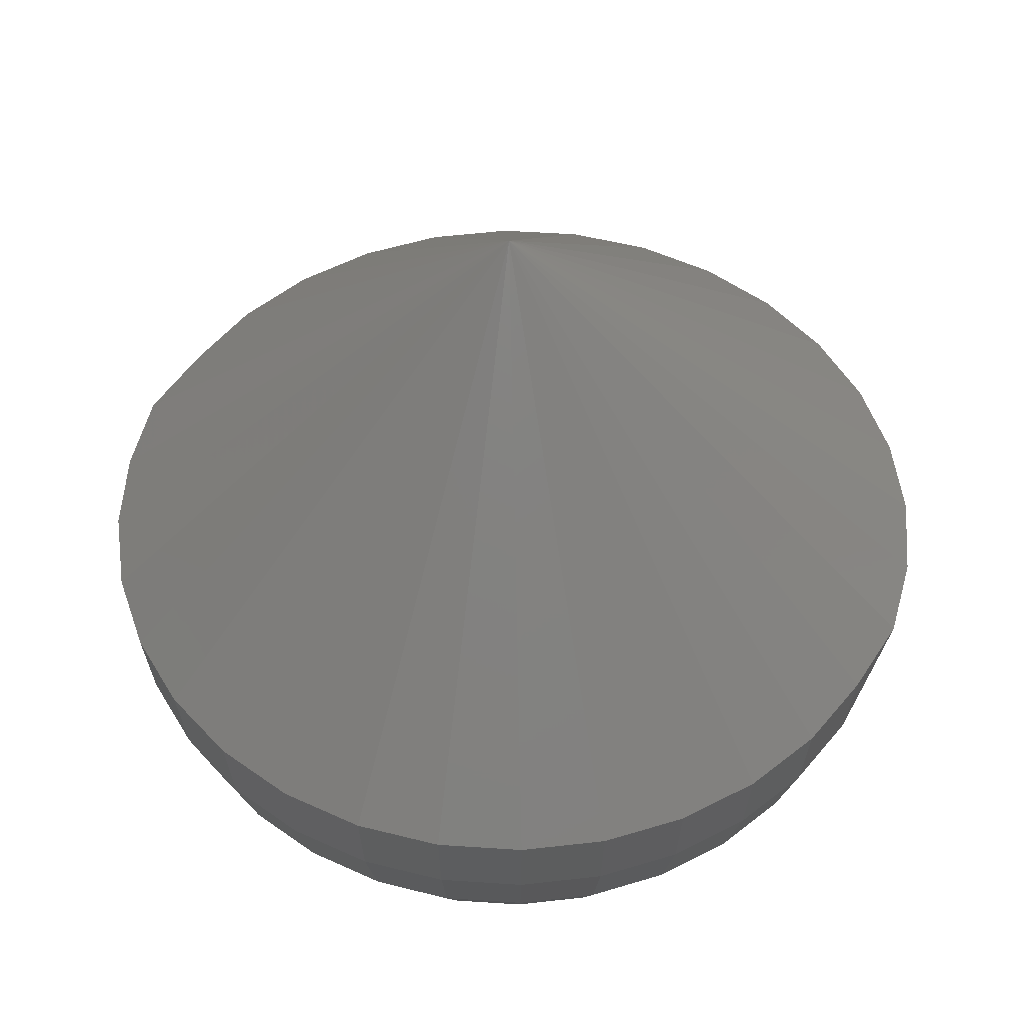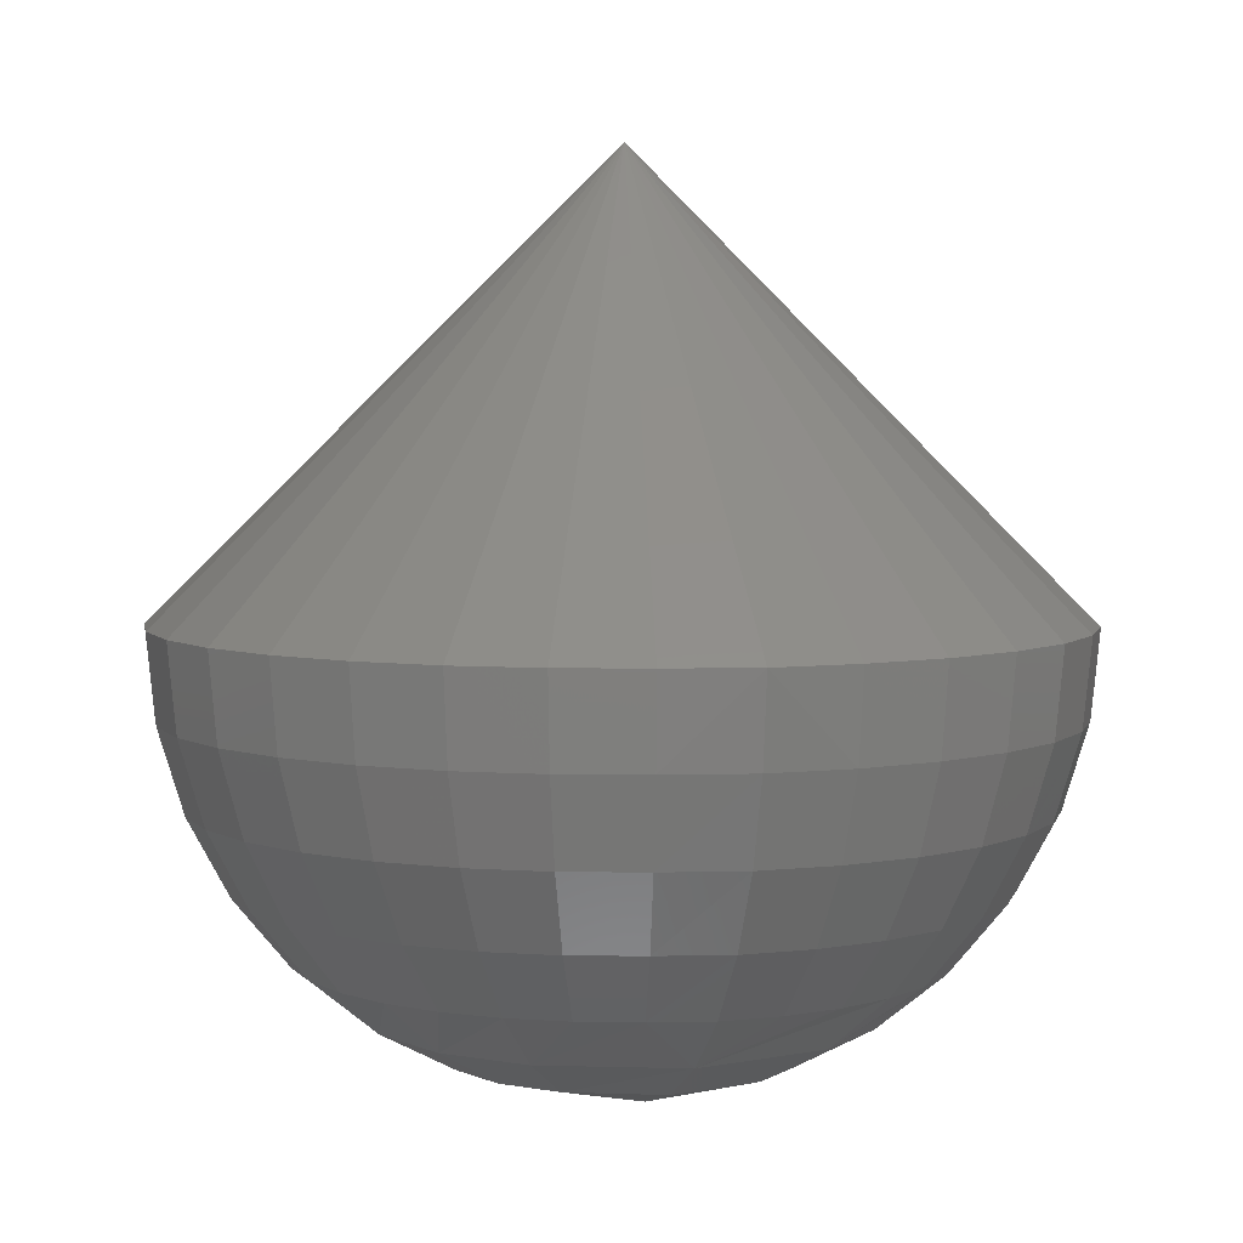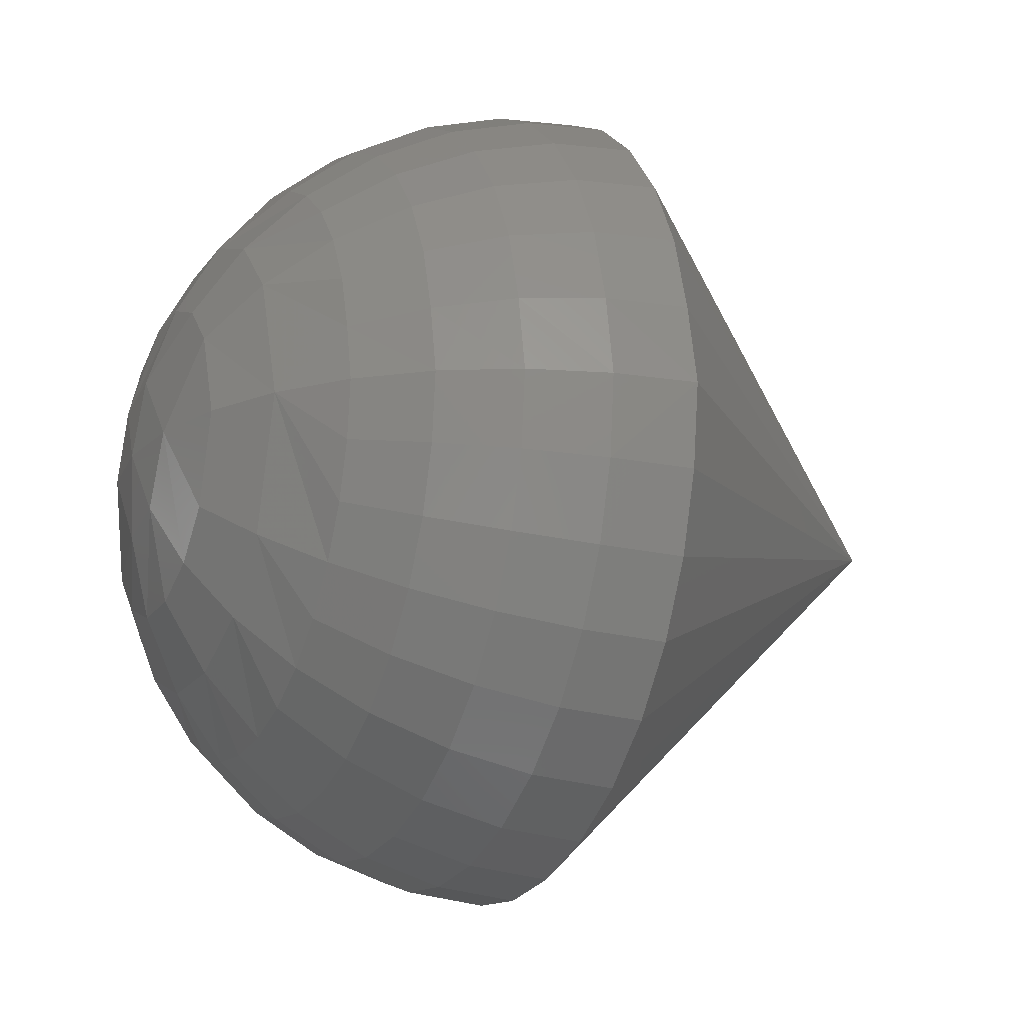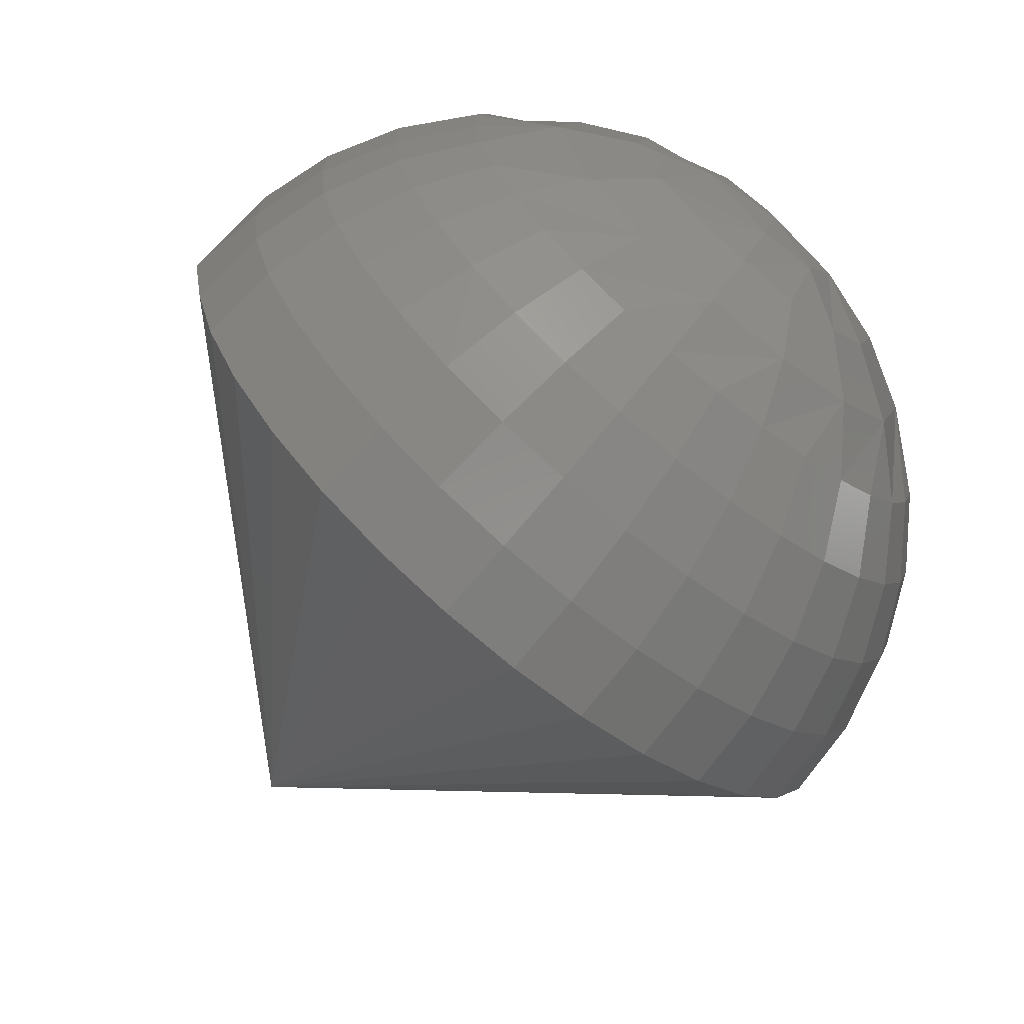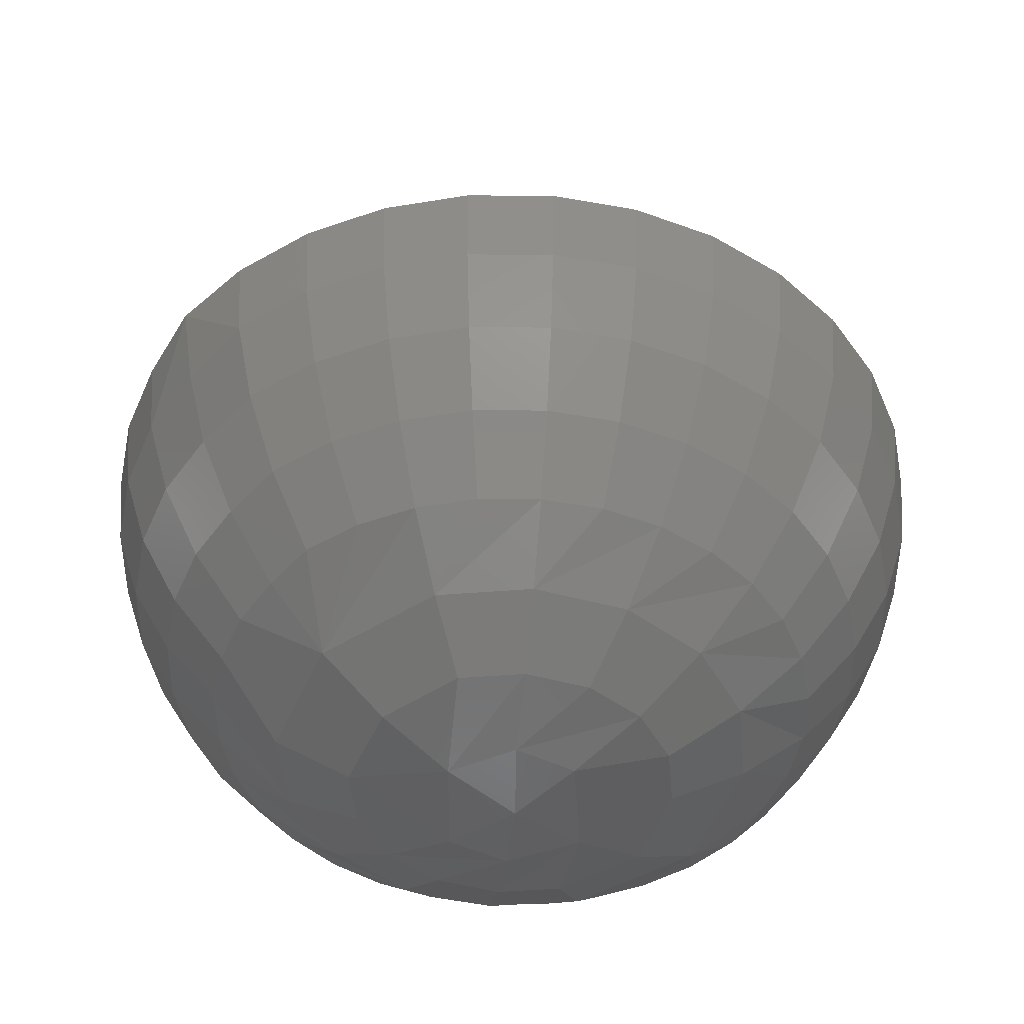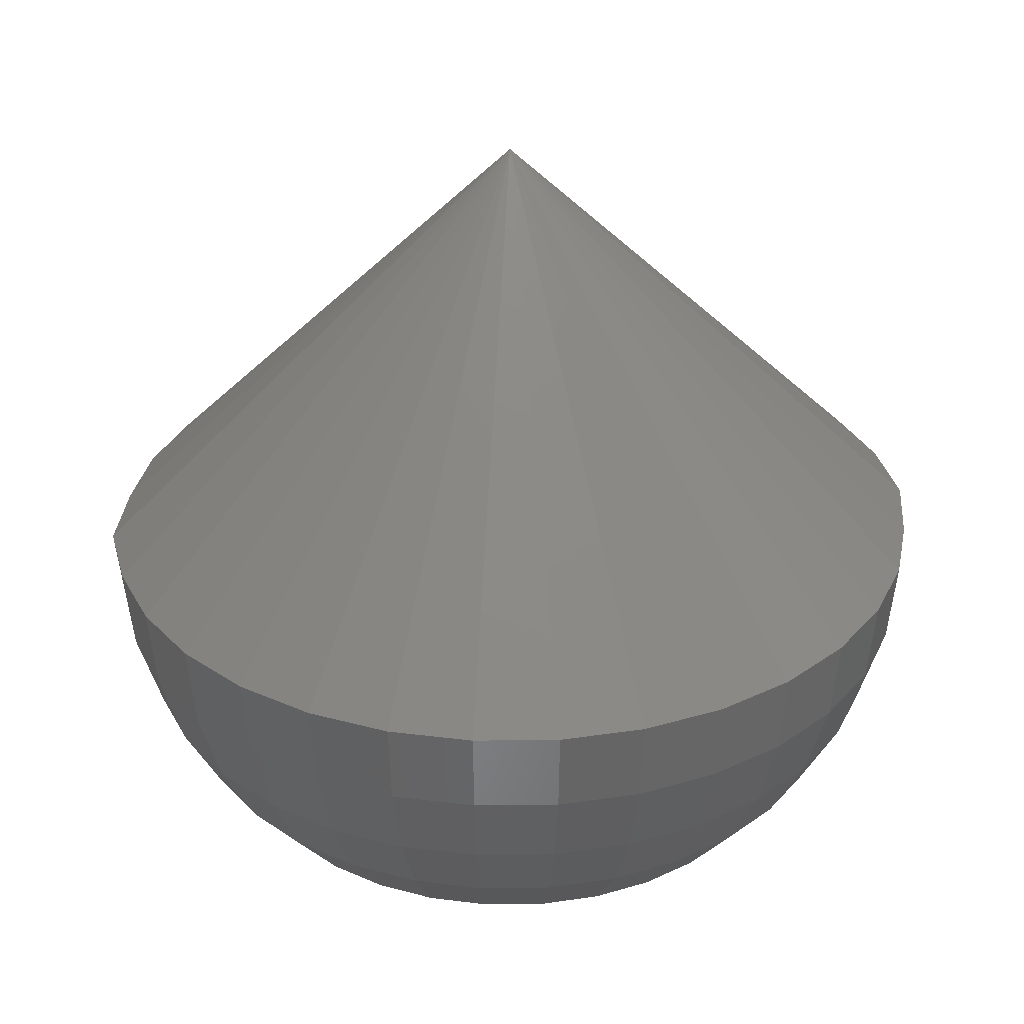
<metadata>
{"format":"stl","ext":"stl","renderer":"f3d","projection":"perspective","resolution":1024,"background":"white","views":[{"elev":52.2,"azim":20.9,"up":"+Z"},{"elev":4.9,"azim":-104.8,"up":"+Z"},{"elev":-18.4,"azim":-114.0,"up":"+Y"},{"elev":-70.1,"azim":140.2,"up":"+Y"},{"elev":-46.6,"azim":140.2,"up":"+Z"},{"elev":30.9,"azim":-6.5,"up":"+Z"}]}
</metadata>
<code>
# stl→obj: 196 verts, 388 faces
v 0.7026 0.03947 0.007812
v 0.7031 0.04097 0.006288
v 0.7028 0.03948 0.006288
v 0.7029 0.041 0.007812
v 0.7052 0.04055 0.002288
v 0.7061 0.03951 0.001317
v 0.705 0.03949 0.002288
v 0.704 0.03949 0.003472
v 0.7042 0.04074 0.003472
v 0.7033 0.03948 0.004823
v 0.7035 0.04088 0.004823
v 0.7081 0.04113 0.0005947
v 0.709 0.03953 0.0001501
v 0.7075 0.03952 0.0005947
v 0.707 0.04189 0.001317
v 0.7055 0.04159 0.002288
v 0.7046 0.04196 0.003472
v 0.7039 0.04224 0.004823
v 0.7035 0.04241 0.006288
v 0.7034 0.04246 0.007812
v 0.7103 0.04097 0.0001501
v 0.7089 0.04196 0.0005947
v 0.7082 0.04308 0.001317
v 0.706 0.04254 0.002288
v 0.7067 0.04338 0.002288
v 0.7052 0.04308 0.003472
v 0.706 0.04407 0.003472
v 0.7046 0.04348 0.004823
v 0.7055 0.04458 0.004823
v 0.7042 0.04373 0.006288
v 0.7052 0.04489 0.006288
v 0.7041 0.04381 0.007812
v 0.7051 0.045 0.007812
v 0.7075 0.04407 0.002288
v 0.707 0.04487 0.003472
v 0.7066 0.04548 0.004823
v 0.7064 0.04584 0.006288
v 0.7063 0.04597 0.007812
v 0.71 0.04241 0.0005947
v 0.7098 0.04373 0.001317
v 0.7085 0.04458 0.002288
v 0.7081 0.04548 0.003472
v 0.7078 0.04614 0.004823
v 0.7077 0.04655 0.006288
v 0.7076 0.04669 0.007812
v 0.7115 0.04074 0.0001501
v 0.7112 0.04241 0.0005947
v 0.7115 0.04373 0.001317
v 0.7095 0.04489 0.002288
v 0.7106 0.045 0.002288
v 0.7093 0.04584 0.003472
v 0.7106 0.04597 0.003472
v 0.7092 0.04655 0.004823
v 0.7106 0.04669 0.004823
v 0.7091 0.04699 0.006288
v 0.7106 0.04714 0.006288
v 0.7091 0.04714 0.007812
v 0.7106 0.04729 0.007812
v 0.7117 0.04489 0.002288
v 0.7119 0.04584 0.003472
v 0.712 0.04655 0.004823
v 0.7121 0.04699 0.006288
v 0.7121 0.04714 0.007812
v 0.7123 0.04196 0.0005947
v 0.713 0.04308 0.001317
v 0.7127 0.04458 0.002288
v 0.7131 0.04548 0.003472
v 0.7134 0.04614 0.004823
v 0.7135 0.04655 0.006288
v 0.7136 0.04669 0.007812
v 0.712 0.03953 0.0001501
v 0.7131 0.04113 0.0005947
v 0.7142 0.04189 0.001317
v 0.7137 0.04407 0.002288
v 0.7145 0.04338 0.002288
v 0.7142 0.04487 0.003472
v 0.7152 0.04407 0.003472
v 0.7146 0.04548 0.004823
v 0.7157 0.04458 0.004823
v 0.7149 0.04584 0.006288
v 0.716 0.04489 0.006288
v 0.7149 0.04597 0.007812
v 0.7161 0.045 0.007812
v 0.7152 0.04254 0.002288
v 0.716 0.04308 0.003472
v 0.7166 0.04348 0.004823
v 0.717 0.04373 0.006288
v 0.7171 0.04381 0.007812
v 0.7135 0.03952 0.0005947
v 0.7148 0.03951 0.001317
v 0.7157 0.04159 0.002288
v 0.7166 0.04196 0.003472
v 0.7173 0.04224 0.004823
v 0.7177 0.04241 0.006288
v 0.7178 0.04246 0.007812
v 0.7105 0.03954 1.735e-18
v 0.7183 0.041 0.007812
v 0.7184 0.03947 0.007812
v 0.7181 0.04097 0.006288
v 0.7181 0.03948 0.006288
v 0.7177 0.04088 0.004823
v 0.7177 0.03948 0.004823
v 0.717 0.04074 0.003472
v 0.717 0.03949 0.003472
v 0.716 0.04055 0.002288
v 0.716 0.0395 0.002288
v 0.718 0.03799 0.006288
v 0.7181 0.03796 0.007812
v 0.7159 0.03842 0.002288
v 0.7168 0.03823 0.003472
v 0.7176 0.03808 0.004823
v 0.713 0.03787 0.0005947
v 0.7141 0.03711 0.001317
v 0.7156 0.0374 0.002288
v 0.7165 0.03702 0.003472
v 0.7171 0.03674 0.004823
v 0.7175 0.03657 0.006288
v 0.7177 0.03651 0.007812
v 0.7108 0.03805 0.0001501
v 0.7121 0.03705 0.0005947
v 0.7129 0.03593 0.001317
v 0.7151 0.03645 0.002288
v 0.7144 0.03562 0.002288
v 0.7159 0.03591 0.003472
v 0.7151 0.03493 0.003472
v 0.7165 0.0355 0.004823
v 0.7156 0.03442 0.004823
v 0.7168 0.03525 0.006288
v 0.7159 0.0341 0.006288
v 0.717 0.03517 0.007812
v 0.716 0.034 0.007812
v 0.7135 0.03494 0.002288
v 0.7141 0.03413 0.003472
v 0.7145 0.03353 0.004823
v 0.7147 0.03316 0.006288
v 0.7148 0.03303 0.007812
v 0.7111 0.03661 0.0005947
v 0.7113 0.03529 0.001317
v 0.7126 0.03444 0.002288
v 0.713 0.03354 0.003472
v 0.7132 0.03287 0.004823
v 0.7134 0.03246 0.006288
v 0.7135 0.03232 0.007812
v 0.7096 0.03827 0.0001501
v 0.7099 0.03661 0.0005947
v 0.7096 0.03529 0.001317
v 0.7116 0.03413 0.002288
v 0.7105 0.03402 0.002288
v 0.7117 0.03317 0.003472
v 0.7105 0.03305 0.003472
v 0.7119 0.03246 0.004823
v 0.7105 0.03233 0.004823
v 0.712 0.03203 0.006288
v 0.7105 0.03188 0.006288
v 0.712 0.03188 0.007812
v 0.7105 0.03173 0.007812
v 0.7094 0.03413 0.002288
v 0.7092 0.03317 0.003472
v 0.7091 0.03246 0.004823
v 0.709 0.03203 0.006288
v 0.709 0.03188 0.007812
v 0.7088 0.03705 0.0005947
v 0.7081 0.03593 0.001317
v 0.7084 0.03444 0.002288
v 0.708 0.03354 0.003472
v 0.7077 0.03287 0.004823
v 0.7076 0.03246 0.006288
v 0.7075 0.03232 0.007812
v 0.708 0.03787 0.0005947
v 0.7069 0.03711 0.001317
v 0.7074 0.03494 0.002288
v 0.7066 0.03562 0.002288
v 0.7069 0.03413 0.003472
v 0.7059 0.03493 0.003472
v 0.7065 0.03353 0.004823
v 0.7054 0.03442 0.004823
v 0.7063 0.03316 0.006288
v 0.7051 0.0341 0.006288
v 0.7062 0.03303 0.007812
v 0.705 0.034 0.007812
v 0.7059 0.03645 0.002288
v 0.7051 0.03591 0.003472
v 0.7045 0.0355 0.004823
v 0.7041 0.03525 0.006288
v 0.704 0.03517 0.007812
v 0.7054 0.0374 0.002288
v 0.7045 0.03702 0.003472
v 0.7038 0.03674 0.004823
v 0.7034 0.03656 0.006288
v 0.7033 0.03651 0.007812
v 0.7028 0.03796 0.007812
v 0.703 0.03799 0.006288
v 0.7034 0.03808 0.004823
v 0.7041 0.03823 0.003472
v 0.7051 0.03842 0.002288
v 0.7105 0.03947 0.01562
f 1 2 3
f 1 4 2
f 5 6 7
f 7 8 5
f 5 8 9
f 8 10 9
f 9 10 11
f 10 3 11
f 11 3 2
f 12 13 14
f 14 6 12
f 12 6 15
f 6 5 15
f 15 5 16
f 5 9 16
f 16 9 17
f 9 11 17
f 17 11 18
f 11 2 18
f 18 2 19
f 2 4 19
f 19 4 20
f 13 12 21
f 21 12 22
f 12 15 22
f 22 15 23
f 15 24 23
f 23 24 25
f 24 26 25
f 25 26 27
f 26 28 27
f 27 28 29
f 28 30 29
f 29 30 31
f 30 32 31
f 31 32 33
f 34 23 25
f 25 27 34
f 34 27 35
f 27 29 35
f 35 29 36
f 29 31 36
f 36 31 37
f 31 33 37
f 37 33 38
f 39 21 22
f 22 23 39
f 39 23 40
f 23 34 40
f 40 34 41
f 34 35 41
f 41 35 42
f 35 36 42
f 42 36 43
f 36 37 43
f 43 37 44
f 37 38 44
f 44 38 45
f 21 39 46
f 46 39 47
f 39 40 47
f 47 40 48
f 40 49 48
f 48 49 50
f 49 51 50
f 50 51 52
f 51 53 52
f 52 53 54
f 53 55 54
f 54 55 56
f 55 57 56
f 56 57 58
f 59 48 50
f 50 52 59
f 59 52 60
f 52 54 60
f 60 54 61
f 54 56 61
f 61 56 62
f 56 58 62
f 62 58 63
f 64 46 47
f 47 48 64
f 64 48 65
f 48 59 65
f 65 59 66
f 59 60 66
f 66 60 67
f 60 61 67
f 67 61 68
f 61 62 68
f 68 62 69
f 62 63 69
f 69 63 70
f 46 64 71
f 71 64 72
f 64 65 72
f 72 65 73
f 65 74 73
f 73 74 75
f 74 76 75
f 75 76 77
f 76 78 77
f 77 78 79
f 78 80 79
f 79 80 81
f 80 82 81
f 81 82 83
f 84 73 75
f 75 77 84
f 84 77 85
f 77 79 85
f 85 79 86
f 79 81 86
f 86 81 87
f 81 83 87
f 87 83 88
f 89 71 72
f 72 73 89
f 89 73 90
f 73 84 90
f 90 84 91
f 84 85 91
f 91 85 92
f 85 86 92
f 92 86 93
f 86 87 93
f 93 87 94
f 87 88 94
f 94 88 95
f 96 13 21
f 96 21 46
f 96 46 71
f 97 98 99
f 99 98 100
f 99 100 101
f 101 100 102
f 101 102 103
f 103 102 104
f 103 104 105
f 105 104 106
f 105 106 90
f 20 32 19
f 19 32 30
f 19 30 18
f 18 30 28
f 18 28 17
f 17 28 26
f 17 26 16
f 16 26 24
f 16 24 15
f 45 57 44
f 44 57 55
f 44 55 43
f 43 55 53
f 43 53 42
f 42 53 51
f 42 51 41
f 41 51 49
f 41 49 40
f 70 82 69
f 69 82 80
f 69 80 68
f 68 80 78
f 68 78 67
f 67 78 76
f 67 76 66
f 66 76 74
f 66 74 65
f 95 97 94
f 94 97 99
f 94 99 93
f 93 99 101
f 93 101 92
f 92 101 103
f 92 103 91
f 91 103 105
f 91 105 90
f 98 107 100
f 98 108 107
f 109 90 106
f 106 104 109
f 109 104 110
f 104 102 110
f 110 102 111
f 102 100 111
f 111 100 107
f 112 71 89
f 89 90 112
f 112 90 113
f 90 109 113
f 113 109 114
f 109 110 114
f 114 110 115
f 110 111 115
f 115 111 116
f 111 107 116
f 116 107 117
f 107 108 117
f 117 108 118
f 71 112 119
f 119 112 120
f 112 113 120
f 120 113 121
f 113 122 121
f 121 122 123
f 122 124 123
f 123 124 125
f 124 126 125
f 125 126 127
f 126 128 127
f 127 128 129
f 128 130 129
f 129 130 131
f 132 121 123
f 123 125 132
f 132 125 133
f 125 127 133
f 133 127 134
f 127 129 134
f 134 129 135
f 129 131 135
f 135 131 136
f 137 119 120
f 120 121 137
f 137 121 138
f 121 132 138
f 138 132 139
f 132 133 139
f 139 133 140
f 133 134 140
f 140 134 141
f 134 135 141
f 141 135 142
f 135 136 142
f 142 136 143
f 119 137 144
f 144 137 145
f 137 138 145
f 145 138 146
f 138 147 146
f 146 147 148
f 147 149 148
f 148 149 150
f 149 151 150
f 150 151 152
f 151 153 152
f 152 153 154
f 153 155 154
f 154 155 156
f 157 146 148
f 148 150 157
f 157 150 158
f 150 152 158
f 158 152 159
f 152 154 159
f 159 154 160
f 154 156 160
f 160 156 161
f 162 144 145
f 145 146 162
f 162 146 163
f 146 157 163
f 163 157 164
f 157 158 164
f 164 158 165
f 158 159 165
f 165 159 166
f 159 160 166
f 166 160 167
f 160 161 167
f 167 161 168
f 144 162 13
f 13 162 169
f 162 163 169
f 169 163 170
f 163 171 170
f 170 171 172
f 171 173 172
f 172 173 174
f 173 175 174
f 174 175 176
f 175 177 176
f 176 177 178
f 177 179 178
f 178 179 180
f 181 170 172
f 172 174 181
f 181 174 182
f 174 176 182
f 182 176 183
f 176 178 183
f 183 178 184
f 178 180 184
f 184 180 185
f 14 13 169
f 169 170 14
f 14 170 6
f 170 181 6
f 6 181 186
f 181 182 186
f 186 182 187
f 182 183 187
f 187 183 188
f 183 184 188
f 188 184 189
f 184 185 189
f 189 185 190
f 96 71 119
f 96 119 144
f 96 144 13
f 191 1 192
f 192 1 3
f 192 3 193
f 193 3 10
f 193 10 194
f 194 10 8
f 194 8 195
f 195 8 7
f 195 7 6
f 118 130 117
f 117 130 128
f 117 128 116
f 116 128 126
f 116 126 115
f 115 126 124
f 115 124 114
f 114 124 122
f 114 122 113
f 143 155 142
f 142 155 153
f 142 153 141
f 141 153 151
f 141 151 140
f 140 151 149
f 140 149 139
f 139 149 147
f 139 147 138
f 168 179 167
f 167 179 177
f 167 177 166
f 166 177 175
f 166 175 165
f 165 175 173
f 165 173 164
f 164 173 171
f 164 171 163
f 190 191 189
f 189 191 192
f 189 192 188
f 188 192 193
f 188 193 187
f 187 193 194
f 187 194 186
f 186 194 195
f 186 195 6
f 196 98 97
f 196 97 95
f 196 95 88
f 196 88 83
f 196 83 82
f 196 82 70
f 196 70 63
f 196 63 58
f 196 58 57
f 196 57 45
f 196 45 38
f 196 38 33
f 196 33 32
f 196 32 20
f 196 20 4
f 196 4 1
f 196 1 191
f 196 191 190
f 196 190 185
f 196 185 180
f 196 180 179
f 196 179 168
f 196 168 161
f 196 161 156
f 196 156 155
f 196 155 143
f 196 143 136
f 196 136 131
f 196 131 130
f 196 130 118
f 196 118 108
f 196 108 98

</code>
